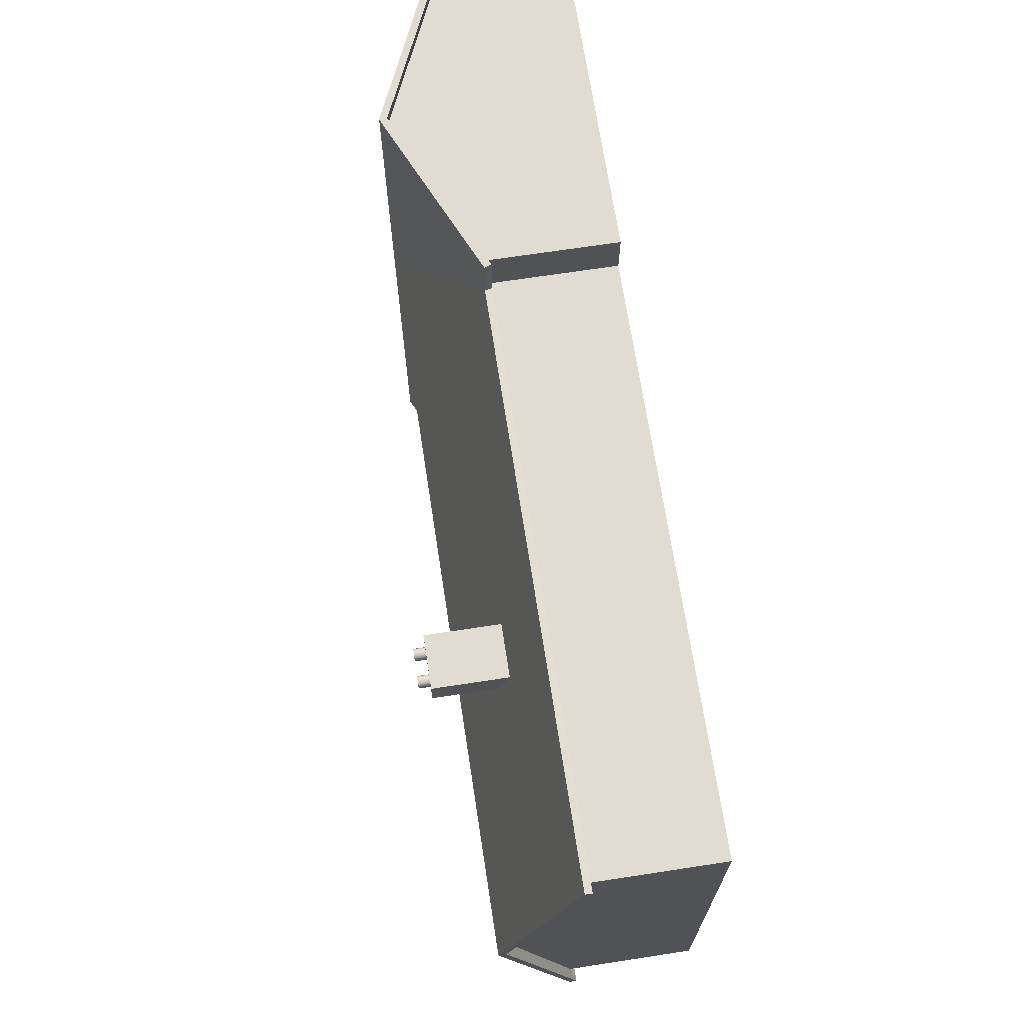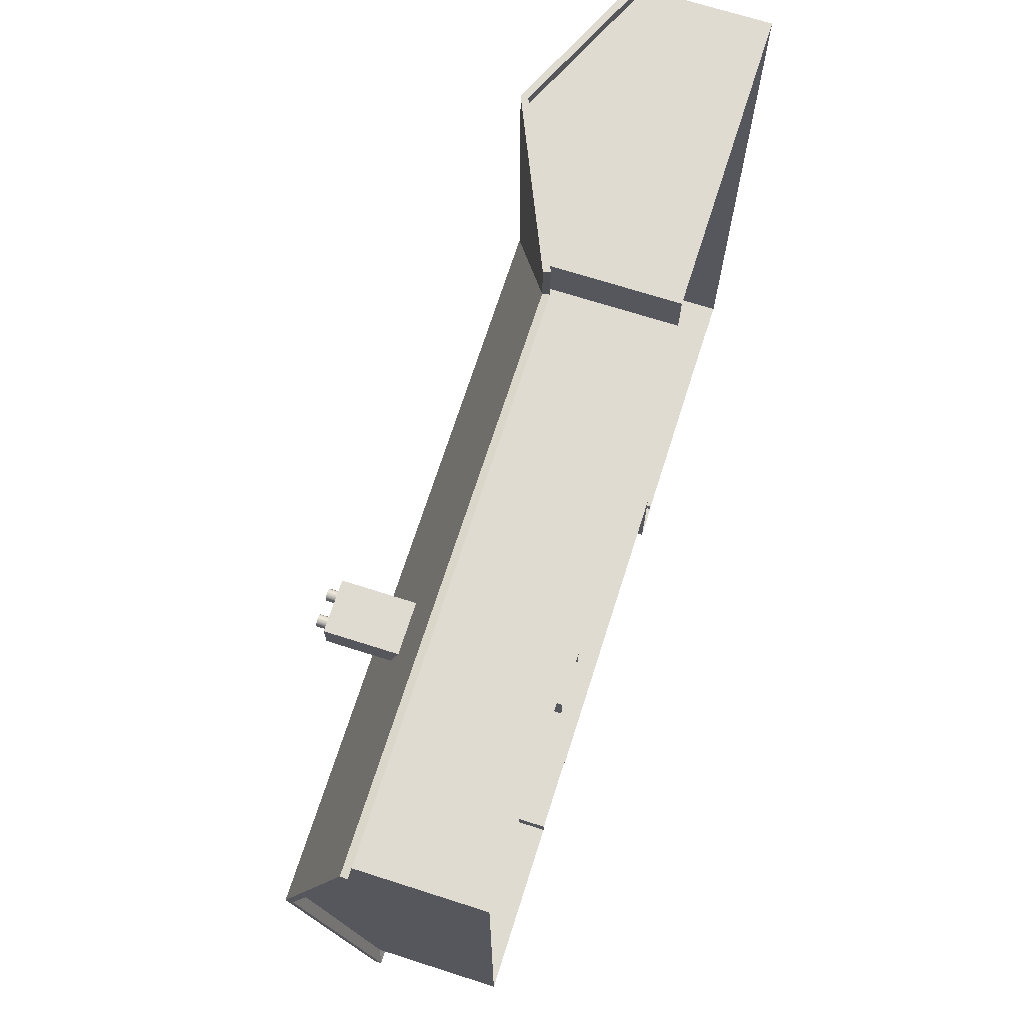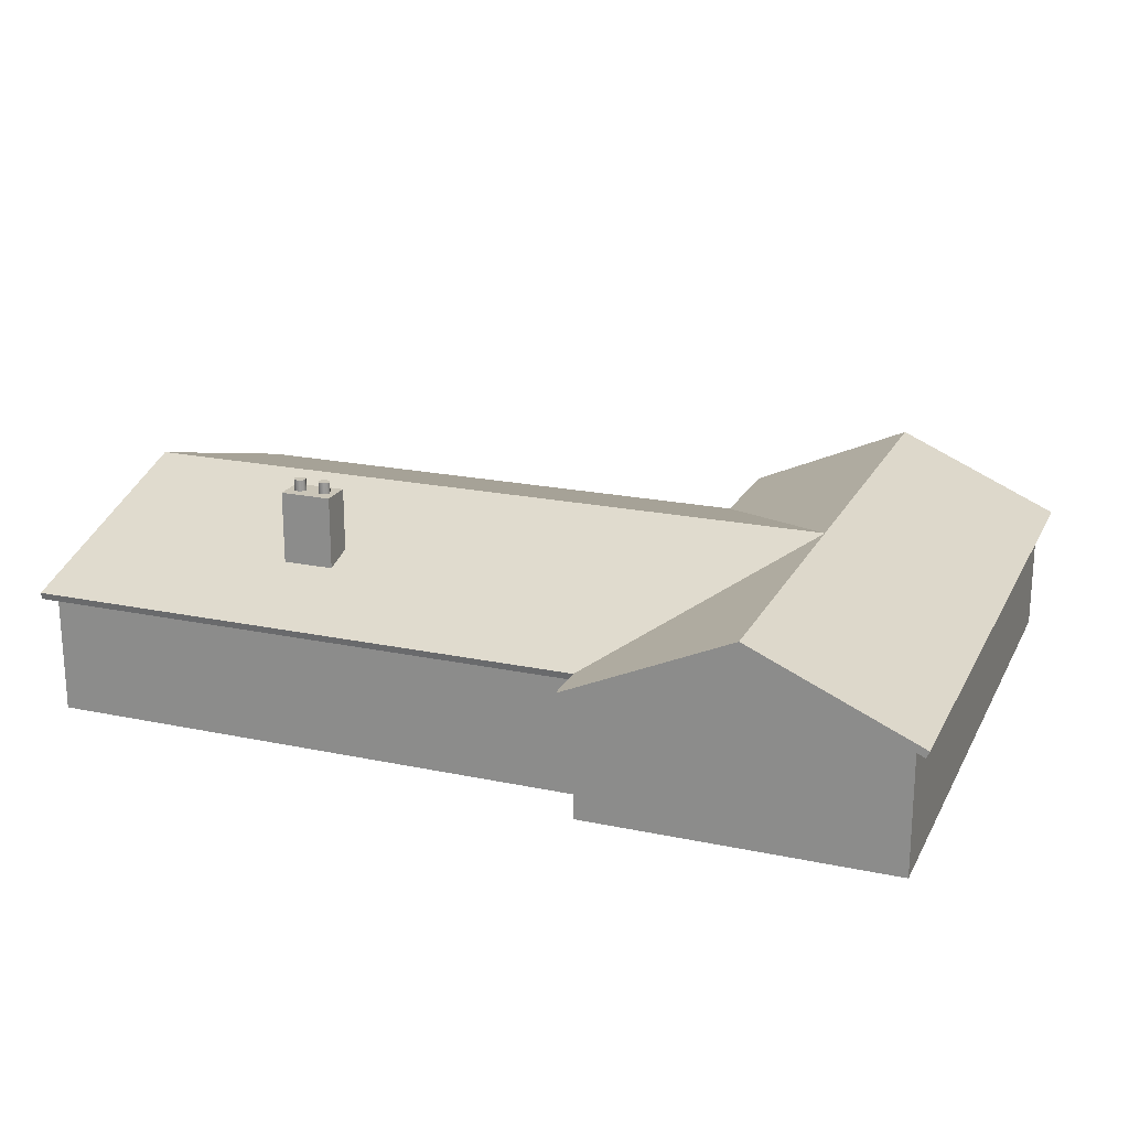
<metadata>
{"format":"obj","ext":"obj","renderer":"f3d","projection":"perspective","resolution":1024,"background":"white","views":[{"elev":69.3,"azim":-98.7,"up":"+Z"},{"elev":70.0,"azim":-72.3,"up":"+Z"},{"elev":20.5,"azim":20.9,"up":"+Y"}]}
</metadata>
<code>
g House_Redish
v -3.418 2.746 -5.391
v -3.418 1.083 -5.391
v -3.305 1.083 -5.391
v -3.305 2.627 -5.391
v -2.184 0.852 -5.204
v -2.184 0.852 -5.391
v -3.418 0.852 -5.391
v -3.418 0.852 -5.204
v -2.184 1.083 -5.204
v -2.184 2.746 -5.204
v -2.184 2.746 -5.391
v -2.184 1.083 -5.391
v -3.418 1.083 -5.391
v -3.418 2.746 -5.391
v -3.418 2.746 -5.204
v -3.418 1.083 -5.204
v -3.418 0.852 -5.391
v -2.184 0.852 -5.391
v -2.184 0.9822 -5.391
v -3.418 0.9822 -5.391
v -2.184 0.9822 -5.391
v -2.184 0.852 -5.391
v -2.184 0.852 -5.204
v -2.184 0.9822 -5.204
v -3.418 0.9822 -5.204
v -3.418 0.852 -5.204
v -3.418 0.852 -5.391
v -3.418 0.9822 -5.391
v -3.464 0.9822 -5.468
v -2.138 0.9822 -5.468
v -2.138 1.083 -5.468
v -3.464 1.083 -5.468
v -2.138 1.083 -5.468
v -2.138 0.9822 -5.468
v -2.138 0.9822 -5.204
v -2.138 1.083 -5.204
v -3.464 1.083 -5.204
v -3.464 0.9822 -5.204
v -3.464 0.9822 -5.468
v -3.464 1.083 -5.468
v -3.418 1.083 -5.391
v -3.464 1.083 -5.468
v -3.305 1.083 -5.391
v -2.296 1.083 -5.391
v -2.138 1.083 -5.468
v -2.184 1.083 -5.391
v -3.305 1.083 -5.344
v -2.296 1.083 -5.344
v -3.418 0.9822 -5.391
v -2.184 0.9822 -5.391
v -2.138 0.9822 -5.468
v -3.464 0.9822 -5.468
v -2.184 1.083 -5.391
v -2.138 1.083 -5.468
v -2.138 1.083 -5.204
v -2.184 1.083 -5.204
v -2.184 0.9822 -5.204
v -2.138 0.9822 -5.204
v -2.138 0.9822 -5.468
v -2.184 0.9822 -5.391
v -3.418 1.083 -5.204
v -3.464 1.083 -5.204
v -3.464 1.083 -5.468
v -3.418 1.083 -5.391
v -3.418 0.9822 -5.391
v -3.464 0.9822 -5.468
v -3.464 0.9822 -5.204
v -3.418 0.9822 -5.204
v -3.418 2.746 -5.391
v -2.184 2.746 -5.391
v -2.184 2.746 -5.204
v -3.418 2.746 -5.204
v -3.305 1.083 -5.344
v -2.296 1.083 -5.344
v -2.296 2.627 -5.344
v -3.305 2.627 -5.344
v -2.296 1.083 -5.391
v -2.184 1.083 -5.391
v -2.184 2.746 -5.391
v -2.296 2.627 -5.391
v -2.296 2.627 -5.391
v -2.184 2.746 -5.391
v -3.418 2.746 -5.391
v -3.305 2.627 -5.391
v -3.305 1.083 -5.391
v -3.305 1.083 -5.344
v -3.305 2.627 -5.344
v -3.305 2.627 -5.391
v -3.305 2.627 -5.391
v -3.305 2.627 -5.344
v -2.296 2.627 -5.344
v -2.296 2.627 -5.391
v -2.296 2.627 -5.391
v -2.296 2.627 -5.344
v -2.296 1.083 -5.344
v -2.296 1.083 -5.391
v -0.9095 2.746 -5.391
v -0.9095 1.083 -5.391
v -0.7967 1.083 -5.391
v -0.7967 2.627 -5.391
v 0.3247 0.852 -5.204
v 0.3247 0.852 -5.391
v -0.9095 0.852 -5.391
v -0.9095 0.852 -5.204
v 0.3247 1.083 -5.204
v 0.3247 2.746 -5.204
v 0.3247 2.746 -5.391
v 0.3247 1.083 -5.391
v -0.9095 1.083 -5.391
v -0.9095 2.746 -5.391
v -0.9095 2.746 -5.204
v -0.9095 1.083 -5.204
v -0.9095 0.852 -5.391
v 0.3247 0.852 -5.391
v 0.3247 0.9822 -5.391
v -0.9095 0.9822 -5.391
v 0.3247 0.9822 -5.391
v 0.3247 0.852 -5.391
v 0.3247 0.852 -5.204
v 0.3247 0.9822 -5.204
v -0.9095 0.9822 -5.204
v -0.9095 0.852 -5.204
v -0.9095 0.852 -5.391
v -0.9095 0.9822 -5.391
v -0.9555 0.9822 -5.468
v 0.3707 0.9822 -5.468
v 0.3707 1.083 -5.468
v -0.9555 1.083 -5.468
v 0.3707 1.083 -5.468
v 0.3707 0.9822 -5.468
v 0.3707 0.9822 -5.204
v 0.3707 1.083 -5.204
v -0.9555 1.083 -5.204
v -0.9555 0.9822 -5.204
v -0.9555 0.9822 -5.468
v -0.9555 1.083 -5.468
v -0.9095 1.083 -5.391
v -0.9555 1.083 -5.468
v -0.7967 1.083 -5.391
v 0.2118 1.083 -5.391
v 0.3707 1.083 -5.468
v 0.3247 1.083 -5.391
v -0.7967 1.083 -5.344
v 0.2118 1.083 -5.344
v -0.9095 0.9822 -5.391
v 0.3247 0.9822 -5.391
v 0.3707 0.9822 -5.468
v -0.9555 0.9822 -5.468
v 0.3247 1.083 -5.391
v 0.3707 1.083 -5.468
v 0.3707 1.083 -5.204
v 0.3247 1.083 -5.204
v 0.3247 0.9822 -5.204
v 0.3707 0.9822 -5.204
v 0.3707 0.9822 -5.468
v 0.3247 0.9822 -5.391
v -0.9095 1.083 -5.204
v -0.9555 1.083 -5.204
v -0.9555 1.083 -5.468
v -0.9095 1.083 -5.391
v -0.9095 0.9822 -5.391
v -0.9555 0.9822 -5.468
v -0.9555 0.9822 -5.204
v -0.9095 0.9822 -5.204
v -0.9095 2.746 -5.391
v 0.3247 2.746 -5.391
v 0.3247 2.746 -5.204
v -0.9095 2.746 -5.204
v -0.7967 1.083 -5.344
v 0.2118 1.083 -5.344
v 0.2118 2.627 -5.344
v -0.7967 2.627 -5.344
v 0.2118 1.083 -5.391
v 0.3247 1.083 -5.391
v 0.3247 2.746 -5.391
v 0.2118 2.627 -5.391
v 0.2118 2.627 -5.391
v 0.3247 2.746 -5.391
v -0.9095 2.746 -5.391
v -0.7967 2.627 -5.391
v -0.7967 1.083 -5.391
v -0.7967 1.083 -5.344
v -0.7967 2.627 -5.344
v -0.7967 2.627 -5.391
v -0.7967 2.627 -5.391
v -0.7967 2.627 -5.344
v 0.2118 2.627 -5.344
v 0.2118 2.627 -5.391
v 0.2118 2.627 -5.391
v 0.2118 2.627 -5.344
v 0.2118 1.083 -5.344
v 0.2118 1.083 -5.391
v 11.5 0 8.279
v 11.5 3.308 8.279
v 11.5 3.308 -8.279
v 11.5 0 -8.279
v 10.61 3.009 -8.279
v 10.61 0 -8.279
v 11.5 0 -8.279
v 11.5 3.308 -8.279
v 3.378 3.308 -8.279
v 7.438 5.117 -8.279
v 4.271 3.009 -8.279
v 4.271 0 -8.279
v 3.378 0 -8.279
v 11.5 3.308 8.279
v 11.5 0 8.279
v 3.378 0 8.279
v 3.378 3.308 8.279
v 7.438 5.117 8.279
v 3.378 3.308 -5.236
v 3.378 0 -5.236
v 3.378 0 -8.279
v 3.378 3.308 -8.279
v 4.271 3.009 -8.279
v 4.271 3.009 -8.062
v 10.61 3.009 -8.062
v 10.61 3.009 -8.279
v -11.55 3.308 7.048
v -11.55 0 7.048
v -11.55 0 -5.236
v -11.55 3.308 -5.236
v -11.55 5.117 0.8895
v 3.378 3.308 8.279
v 3.378 0 8.279
v 3.378 0 7.048
v 3.378 3.308 7.048
v -11.55 3.308 7.048
v 3.378 3.308 7.048
v 3.378 0 7.048
v -11.55 0 7.048
v -6.986 3.009 -5.236
v -4.984 3.009 -5.236
v 3.378 3.308 -5.236
v -11.55 3.308 -5.236
v 3.378 0 -5.236
v -4.984 0 -5.236
v -6.986 0 -5.236
v -11.55 0 -5.236
v 10.61 3.009 -8.062
v 10.61 0 -8.062
v 10.61 0 -8.279
v 10.61 3.009 -8.279
v 4.271 3.009 -8.062
v 4.271 0 -8.062
v 10.61 0 -8.062
v 10.61 3.009 -8.062
v 4.271 0 -8.279
v 4.271 0 -8.062
v 4.271 3.009 -8.062
v 4.271 3.009 -8.279
v -6.986 3.009 -4.803
v -6.986 0 -4.803
v -4.984 0 -4.803
v -4.984 3.009 -4.803
v -6.986 3.009 -5.236
v -6.986 3.009 -4.803
v -4.984 3.009 -4.803
v -4.984 3.009 -5.236
v -4.984 3.009 -5.236
v -4.984 3.009 -4.803
v -4.984 0 -4.803
v -4.984 0 -5.236
v -6.986 0 -5.236
v -6.986 0 -4.803
v -6.986 3.009 -4.803
v -6.986 3.009 -5.236
v 11.77 3.183 -8.579
v 11.85 3.364 -8.579
v 7.438 5.315 -8.579
v 7.438 5.117 -8.579
v 3.099 3.183 -8.579
v 3.041 3.364 -8.579
v 3.041 3.364 -5.559
v 3.099 3.183 -5.519
v 7.438 5.117 -8.579
v 7.438 5.315 -8.579
v 3.041 3.364 -8.579
v 3.099 3.183 -8.579
v 3.099 3.183 7.331
v 3.041 3.364 7.371
v 3.041 3.364 8.579
v 3.099 3.183 8.579
v 3.099 3.183 8.579
v 3.041 3.364 8.579
v 7.438 5.315 8.579
v 7.438 5.117 8.579
v 7.438 5.117 8.579
v 7.438 5.315 8.579
v 11.85 3.364 8.579
v 11.77 3.183 8.579
v 11.85 3.364 -8.579
v 11.77 3.183 -8.579
v 11.77 3.183 8.579
v 11.85 3.364 8.579
v -11.85 3.183 -5.519
v -11.85 3.364 -5.559
v -11.85 5.315 0.8895
v -11.85 5.117 0.8895
v -11.85 5.117 0.8895
v -11.85 5.315 0.8895
v -11.85 3.364 7.371
v -11.85 3.183 7.331
v 3.041 3.364 7.371
v 3.099 3.183 7.331
v -11.85 3.183 7.331
v -11.85 3.364 7.371
v 3.041 3.364 -5.559
v -11.85 3.364 -5.559
v -11.85 3.183 -5.519
v 3.099 3.183 -5.519
v 11.5 3.308 -8.279
v 11.77 3.183 -8.579
v 7.438 5.117 -8.579
v 7.438 5.117 -8.279
v 11.85 3.364 -8.579
v 7.438 5.315 0.8895
v 7.438 5.315 -8.579
v 11.85 3.364 8.579
v 7.438 5.315 8.579
v 3.378 3.308 -8.279
v 3.099 3.183 -8.579
v 3.099 3.183 -5.519
v 3.378 3.308 -5.236
v 3.041 3.364 -8.579
v 7.438 5.315 -8.579
v 7.438 5.315 0.8895
v 3.041 3.364 -5.559
v 3.041 3.364 8.579
v 3.041 3.364 7.371
v 7.438 5.315 8.579
v 7.438 5.117 -8.279
v 7.438 5.117 -8.579
v 3.099 3.183 -8.579
v 3.378 3.308 -8.279
v 3.378 3.308 7.048
v 3.099 3.183 7.331
v 3.099 3.183 8.579
v 3.378 3.308 8.279
v 3.378 3.308 8.279
v 3.099 3.183 8.579
v 7.438 5.117 8.579
v 7.438 5.117 8.279
v 7.438 5.117 8.279
v 7.438 5.117 8.579
v 11.77 3.183 8.579
v 11.5 3.308 8.279
v 11.77 3.183 -8.579
v 11.5 3.308 -8.279
v 11.5 3.308 8.279
v 11.77 3.183 8.579
v -11.55 3.308 -5.236
v -11.85 3.183 -5.519
v -11.85 5.117 0.8895
v -11.55 5.117 0.8895
v 3.041 3.364 -5.559
v 7.438 5.315 0.8895
v -11.85 5.315 0.8895
v -11.85 3.364 -5.559
v -11.55 5.117 0.8895
v -11.85 5.117 0.8895
v -11.85 3.183 7.331
v -11.55 3.308 7.048
v 3.099 3.183 7.331
v 3.378 3.308 7.048
v -11.55 3.308 7.048
v -11.85 3.183 7.331
v 3.041 3.364 7.371
v -11.85 3.364 7.371
v -11.85 5.315 0.8895
v 7.438 5.315 0.8895
v 3.099 3.183 -5.519
v -11.85 3.183 -5.519
v -11.55 3.308 -5.236
v 3.378 3.308 -5.236
v -10.5 2.746 -5.391
v -10.5 1.083 -5.391
v -10.38 1.083 -5.391
v -10.38 2.627 -5.391
v -7.968 0.852 -5.204
v -7.968 0.852 -5.391
v -10.5 0.852 -5.391
v -10.5 0.852 -5.204
v -7.968 1.083 -5.204
v -7.968 2.746 -5.204
v -7.968 2.746 -5.391
v -7.968 1.083 -5.391
v -10.5 1.083 -5.391
v -10.5 2.746 -5.391
v -10.5 2.746 -5.204
v -10.5 1.083 -5.204
v -10.5 0.852 -5.391
v -7.968 0.852 -5.391
v -7.968 0.9822 -5.391
v -10.5 0.9822 -5.391
v -7.968 0.9822 -5.391
v -7.968 0.852 -5.391
v -7.968 0.852 -5.204
v -7.968 0.9822 -5.204
v -10.5 0.9822 -5.204
v -10.5 0.852 -5.204
v -10.5 0.852 -5.391
v -10.5 0.9822 -5.391
v -10.54 0.9822 -5.468
v -7.922 0.9822 -5.468
v -7.922 1.083 -5.468
v -10.54 1.083 -5.468
v -7.922 1.083 -5.468
v -7.922 0.9822 -5.468
v -7.922 0.9822 -5.204
v -7.922 1.083 -5.204
v -10.54 1.083 -5.204
v -10.54 0.9822 -5.204
v -10.54 0.9822 -5.468
v -10.54 1.083 -5.468
v -10.5 1.083 -5.391
v -10.54 1.083 -5.468
v -10.38 1.083 -5.391
v -8.08 1.083 -5.391
v -7.922 1.083 -5.468
v -7.968 1.083 -5.391
v -10.38 1.083 -5.344
v -8.08 1.083 -5.344
v -10.5 0.9822 -5.391
v -7.968 0.9822 -5.391
v -7.922 0.9822 -5.468
v -10.54 0.9822 -5.468
v -7.968 1.083 -5.391
v -7.922 1.083 -5.468
v -7.922 1.083 -5.204
v -7.968 1.083 -5.204
v -7.968 0.9822 -5.204
v -7.922 0.9822 -5.204
v -7.922 0.9822 -5.468
v -7.968 0.9822 -5.391
v -10.5 1.083 -5.204
v -10.54 1.083 -5.204
v -10.54 1.083 -5.468
v -10.5 1.083 -5.391
v -10.5 0.9822 -5.391
v -10.54 0.9822 -5.468
v -10.54 0.9822 -5.204
v -10.5 0.9822 -5.204
v -10.5 2.746 -5.391
v -7.968 2.746 -5.391
v -7.968 2.746 -5.204
v -10.5 2.746 -5.204
v -10.38 1.083 -5.344
v -8.08 1.083 -5.344
v -8.08 2.627 -5.344
v -10.38 2.627 -5.344
v -8.08 1.083 -5.391
v -7.968 1.083 -5.391
v -7.968 2.746 -5.391
v -8.08 2.627 -5.391
v -8.08 2.627 -5.391
v -7.968 2.746 -5.391
v -10.5 2.746 -5.391
v -10.38 2.627 -5.391
v -10.38 1.083 -5.391
v -10.38 1.083 -5.344
v -10.38 2.627 -5.344
v -10.38 2.627 -5.391
v -10.38 2.627 -5.391
v -10.38 2.627 -5.344
v -8.08 2.627 -5.344
v -8.08 2.627 -5.391
v -8.08 2.627 -5.391
v -8.08 2.627 -5.344
v -8.08 1.083 -5.344
v -8.08 1.083 -5.391
v -5.535 6.012 4.299
v -5.535 6.326 4.299
v -5.647 6.326 4.253
v -5.647 6.012 4.253
v -5.759 6.326 4.299
v -5.759 6.012 4.299
v -5.805 6.326 4.411
v -5.805 6.012 4.411
v -5.759 6.326 4.524
v -5.759 6.012 4.524
v -5.647 6.326 4.57
v -5.647 6.012 4.57
v -5.535 6.326 4.524
v -5.535 6.012 4.524
v -5.488 6.326 4.411
v -5.488 6.012 4.411
v -5.488 6.012 4.411
v -5.488 6.326 4.411
v -5.535 6.326 4.299
v -5.647 6.326 4.411
v -5.647 6.326 4.253
v -5.759 6.326 4.299
v -5.805 6.326 4.411
v -5.759 6.326 4.524
v -5.647 6.326 4.57
v -5.535 6.326 4.524
v -5.488 6.326 4.411
v -4.844 6.012 4.299
v -4.844 6.326 4.299
v -4.956 6.326 4.253
v -4.956 6.012 4.253
v -5.068 6.326 4.299
v -5.068 6.012 4.299
v -5.114 6.326 4.411
v -5.114 6.012 4.411
v -5.068 6.326 4.524
v -5.068 6.012 4.524
v -4.956 6.326 4.57
v -4.956 6.012 4.57
v -4.844 6.326 4.524
v -4.844 6.012 4.524
v -4.797 6.326 4.411
v -4.797 6.012 4.411
v -4.797 6.012 4.411
v -4.797 6.326 4.411
v -4.844 6.326 4.299
v -4.956 6.326 4.411
v -4.956 6.326 4.253
v -5.068 6.326 4.299
v -5.114 6.326 4.411
v -5.068 6.326 4.524
v -4.956 6.326 4.57
v -4.844 6.326 4.524
v -4.797 6.326 4.411
v -5.978 -1.526e-07 4.827
v -5.978 6.031 4.827
v -4.625 6.031 4.827
v -4.625 -1.526e-07 4.827
v -5.978 6.031 4.827
v -5.978 6.031 4.008
v -4.625 6.031 4.008
v -4.625 6.031 4.827
v -5.978 6.031 4.008
v -5.978 -1.526e-07 4.008
v -4.625 -1.526e-07 4.008
v -4.625 6.031 4.008
v -4.625 -1.526e-07 4.827
v -4.625 6.031 4.827
v -4.625 6.031 4.008
v -4.625 -1.526e-07 4.008
v -5.978 -1.526e-07 4.008
v -5.978 6.031 4.008
v -5.978 6.031 4.827
v -5.978 -1.526e-07 4.827
g House_Redish_0
f 3 2 1
f 4 3 1
f 7 6 5
f 8 7 5
f 11 10 9
f 12 11 9
f 15 14 13
f 16 15 13
f 19 18 17
f 20 19 17
f 23 22 21
f 24 23 21
f 27 26 25
f 28 27 25
f 31 30 29
f 32 31 29
f 35 34 33
f 36 35 33
f 39 38 37
f 40 39 37
f 43 42 41
f 43 44 42
f 44 45 42
f 44 46 45
f 43 47 44
f 47 48 44
f 51 50 49
f 52 51 49
f 55 54 53
f 56 55 53
f 59 58 57
f 60 59 57
f 63 62 61
f 64 63 61
f 67 66 65
f 68 67 65
f 71 70 69
f 72 71 69
f 75 74 73
f 76 75 73
f 79 78 77
f 80 79 77
f 83 82 81
f 84 83 81
f 87 86 85
f 88 87 85
f 91 90 89
f 92 91 89
f 95 94 93
f 96 95 93
f 99 98 97
f 100 99 97
f 103 102 101
f 104 103 101
f 107 106 105
f 108 107 105
f 111 110 109
f 112 111 109
f 115 114 113
f 116 115 113
f 119 118 117
f 120 119 117
f 123 122 121
f 124 123 121
f 127 126 125
f 128 127 125
f 131 130 129
f 132 131 129
f 135 134 133
f 136 135 133
f 139 138 137
f 139 140 138
f 140 141 138
f 140 142 141
f 139 143 140
f 143 144 140
f 147 146 145
f 148 147 145
f 151 150 149
f 152 151 149
f 155 154 153
f 156 155 153
f 159 158 157
f 160 159 157
f 163 162 161
f 164 163 161
f 167 166 165
f 168 167 165
f 171 170 169
f 172 171 169
f 175 174 173
f 176 175 173
f 179 178 177
f 180 179 177
f 183 182 181
f 184 183 181
f 187 186 185
f 188 187 185
f 191 190 189
f 192 191 189
f 195 194 193
f 196 195 193
f 199 198 197
f 200 199 197
f 201 200 197
f 201 202 200
f 203 201 197
f 203 204 201
f 204 205 201
f 208 207 206
f 209 208 206
f 209 206 210
f 213 212 211
f 214 213 211
f 217 216 215
f 218 217 215
f 221 220 219
f 222 221 219
f 222 219 223
f 226 225 224
f 227 226 224
f 230 229 228
f 231 230 228
f 234 233 232
f 235 234 232
f 234 236 233
f 236 237 233
f 232 238 235
f 238 239 235
f 242 241 240
f 243 242 240
f 246 245 244
f 247 246 244
f 250 249 248
f 251 250 248
f 254 253 252
f 255 254 252
f 258 257 256
f 259 258 256
f 262 261 260
f 263 262 260
f 266 265 264
f 267 266 264
f 270 269 268
f 271 270 268
f 274 273 272
f 275 274 272
f 278 277 276
f 279 278 276
f 282 281 280
f 283 282 280
f 286 285 284
f 287 286 284
f 290 289 288
f 291 290 288
f 294 293 292
f 295 294 292
f 298 297 296
f 299 298 296
f 302 301 300
f 303 302 300
f 306 305 304
f 307 306 304
f 310 309 308
f 311 310 308
f 314 313 312
f 315 314 312
f 318 317 316
f 317 319 316
f 317 320 319
f 323 322 321
f 324 323 321
f 327 326 325
f 328 327 325
f 327 330 329
f 331 327 329
f 334 333 332
f 335 334 332
f 338 337 336
f 339 338 336
f 342 341 340
f 343 342 340
f 346 345 344
f 347 346 344
f 350 349 348
f 351 350 348
f 354 353 352
f 355 354 352
f 358 357 356
f 359 358 356
f 362 361 360
f 363 362 360
f 366 365 364
f 367 366 364
f 370 369 368
f 371 370 368
f 374 373 372
f 375 374 372
f 378 377 376
f 379 378 376
f 382 381 380
f 383 382 380
f 386 385 384
f 387 386 384
f 390 389 388
f 391 390 388
f 394 393 392
f 395 394 392
f 398 397 396
f 399 398 396
f 402 401 400
f 403 402 400
f 406 405 404
f 407 406 404
f 410 409 408
f 411 410 408
f 414 413 412
f 415 414 412
f 418 417 416
f 418 419 417
f 419 420 417
f 419 421 420
f 418 422 419
f 422 423 419
f 426 425 424
f 427 426 424
f 430 429 428
f 431 430 428
f 434 433 432
f 435 434 432
f 438 437 436
f 439 438 436
f 442 441 440
f 443 442 440
f 446 445 444
f 447 446 444
f 450 449 448
f 451 450 448
f 454 453 452
f 455 454 452
f 458 457 456
f 459 458 456
f 462 461 460
f 463 462 460
f 466 465 464
f 467 466 464
f 470 469 468
f 471 470 468
f 474 473 472
f 475 474 472
f 476 474 475
f 477 476 475
f 478 476 477
f 479 478 477
f 480 478 479
f 481 480 479
f 482 480 481
f 483 482 481
f 484 482 483
f 485 484 483
f 486 484 485
f 487 486 485
f 472 473 488
f 473 489 488
f 492 491 490
f 493 491 492
f 494 491 493
f 495 491 494
f 496 491 495
f 497 491 496
f 498 491 497
f 490 491 498
f 501 500 499
f 502 501 499
f 503 501 502
f 504 503 502
f 505 503 504
f 506 505 504
f 507 505 506
f 508 507 506
f 509 507 508
f 510 509 508
f 511 509 510
f 512 511 510
f 513 511 512
f 514 513 512
f 499 500 515
f 500 516 515
f 519 518 517
f 520 518 519
f 521 518 520
f 522 518 521
f 523 518 522
f 524 518 523
f 525 518 524
f 517 518 525
f 528 527 526
f 529 528 526
f 532 531 530
f 533 532 530
f 536 535 534
f 537 536 534
f 540 539 538
f 541 540 538
f 544 543 542
f 545 544 542

</code>
